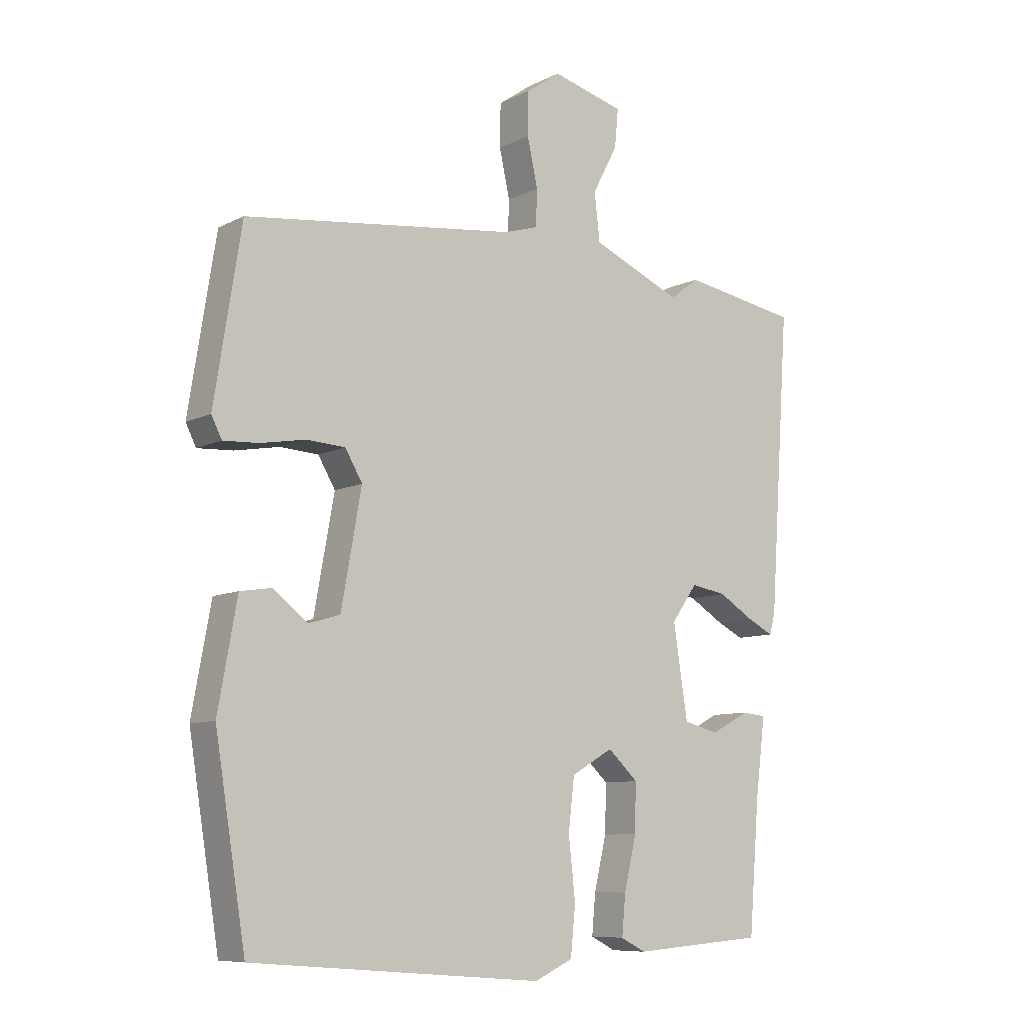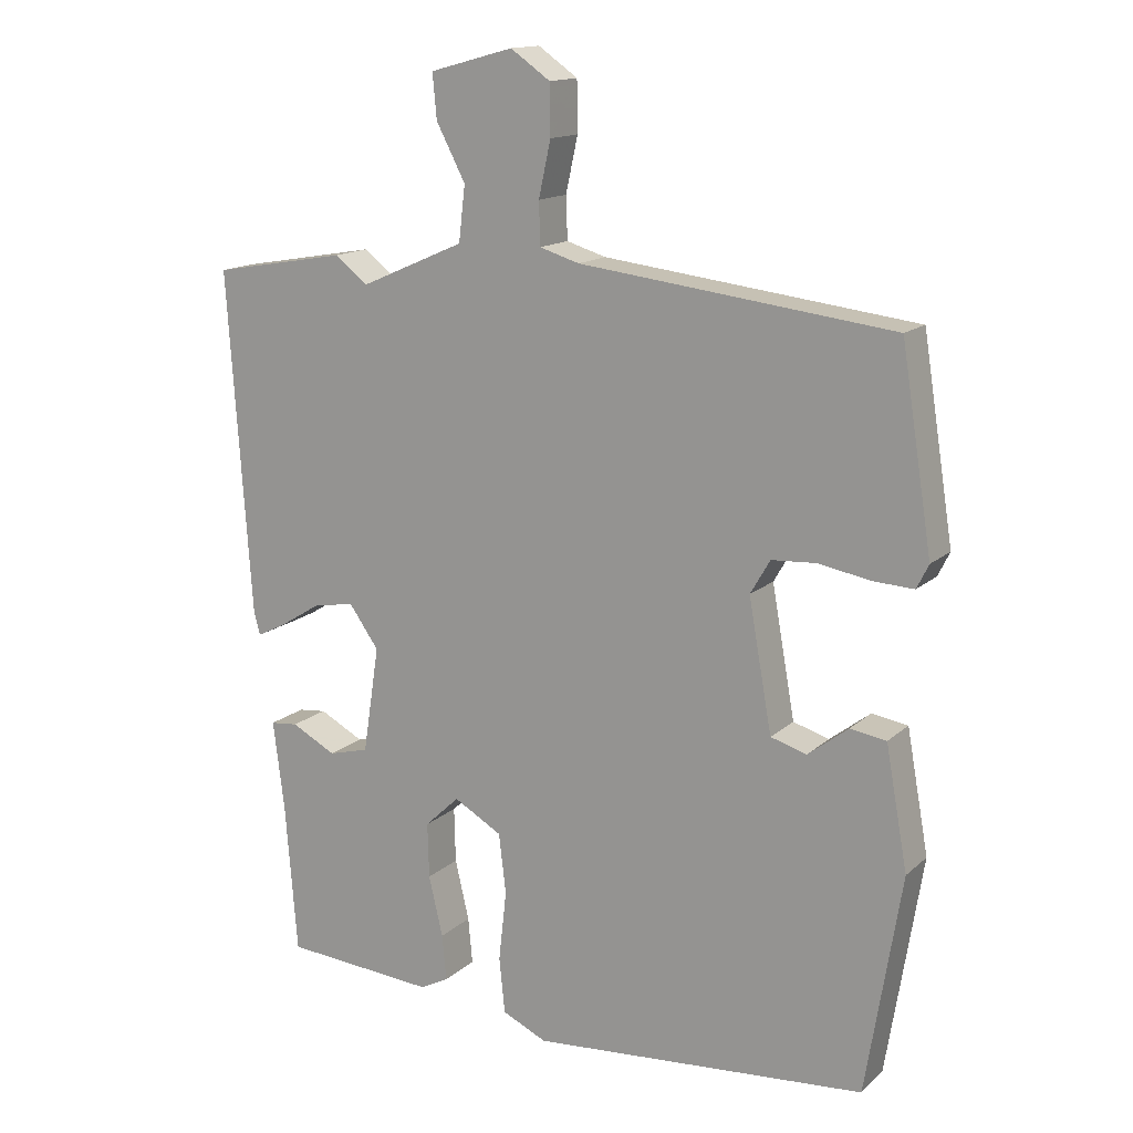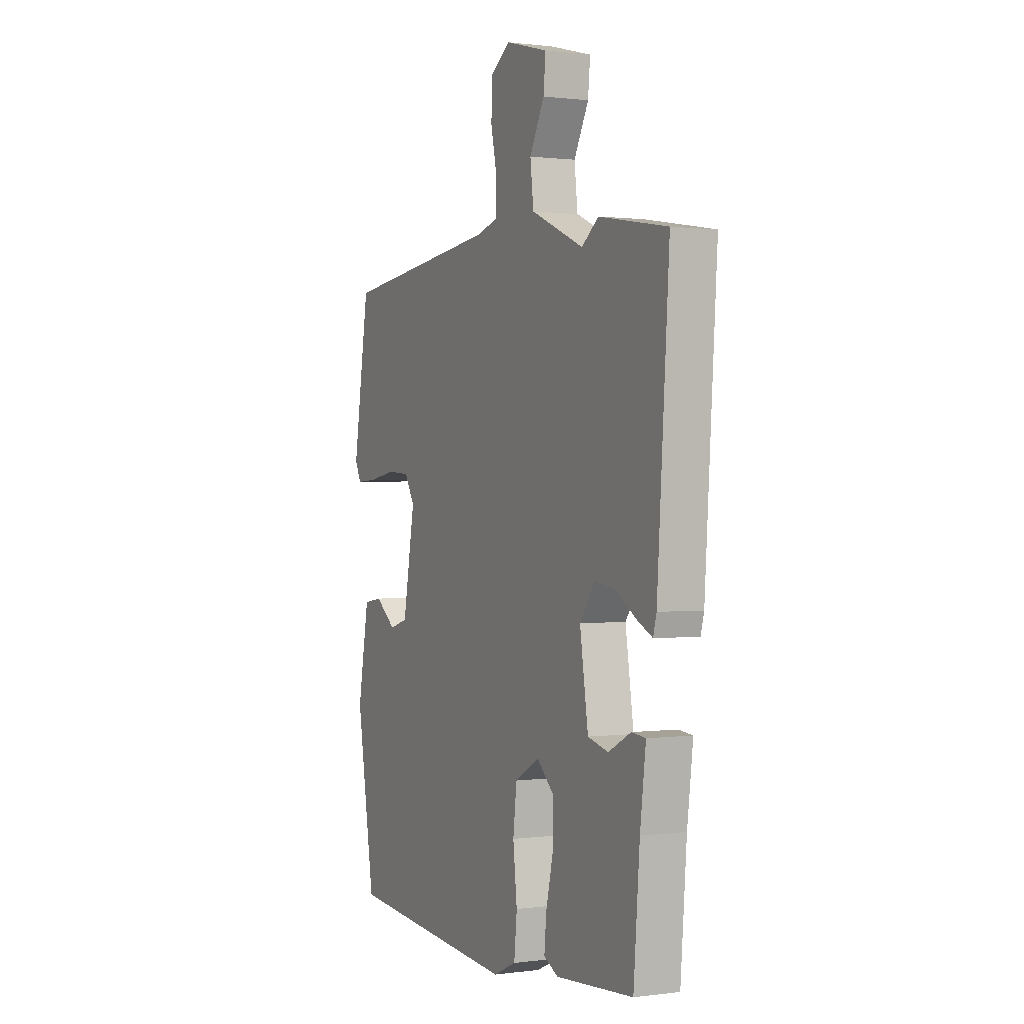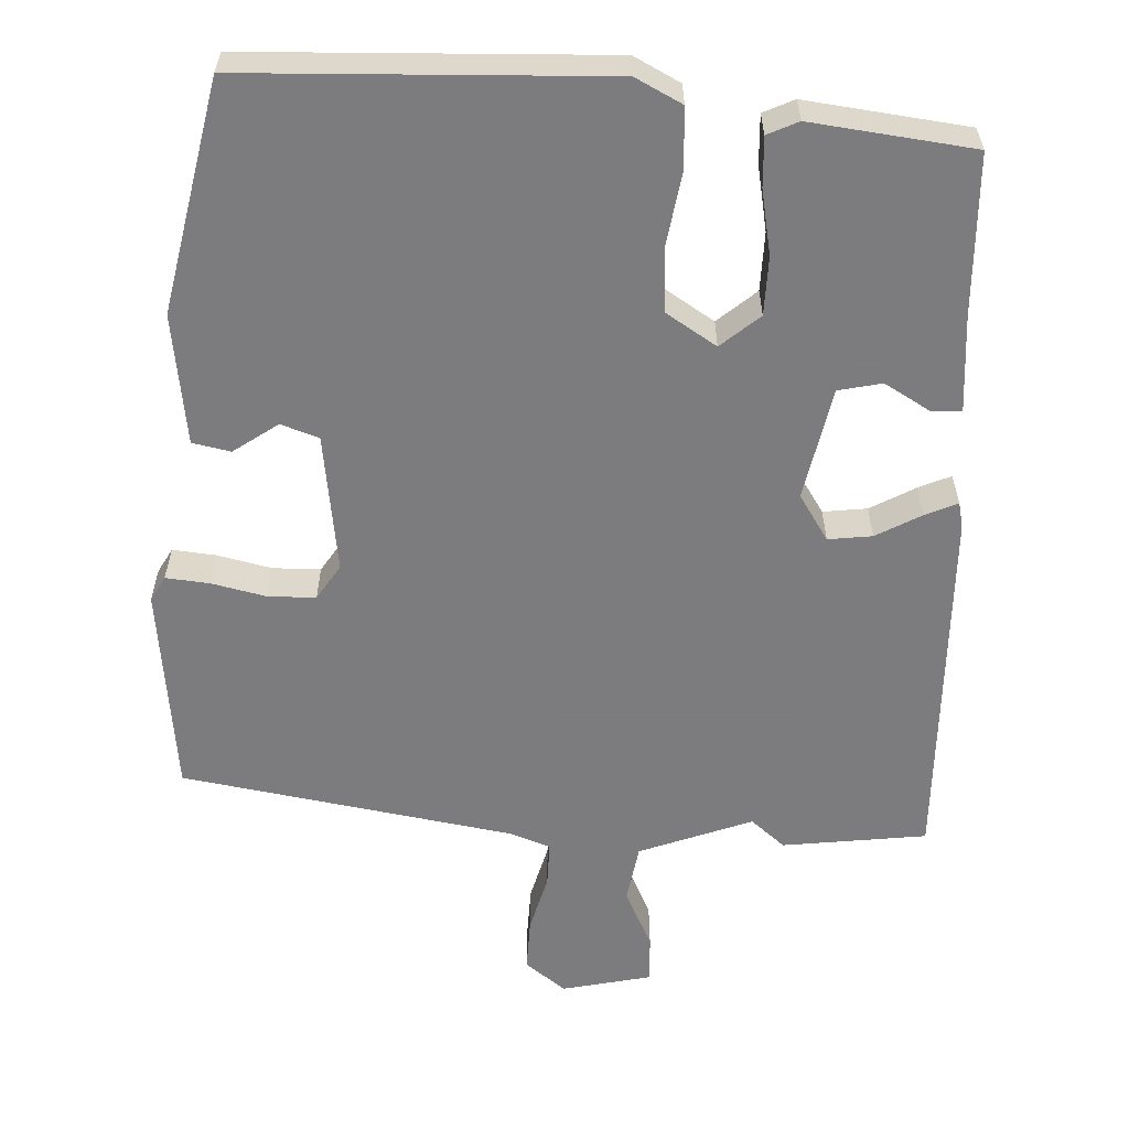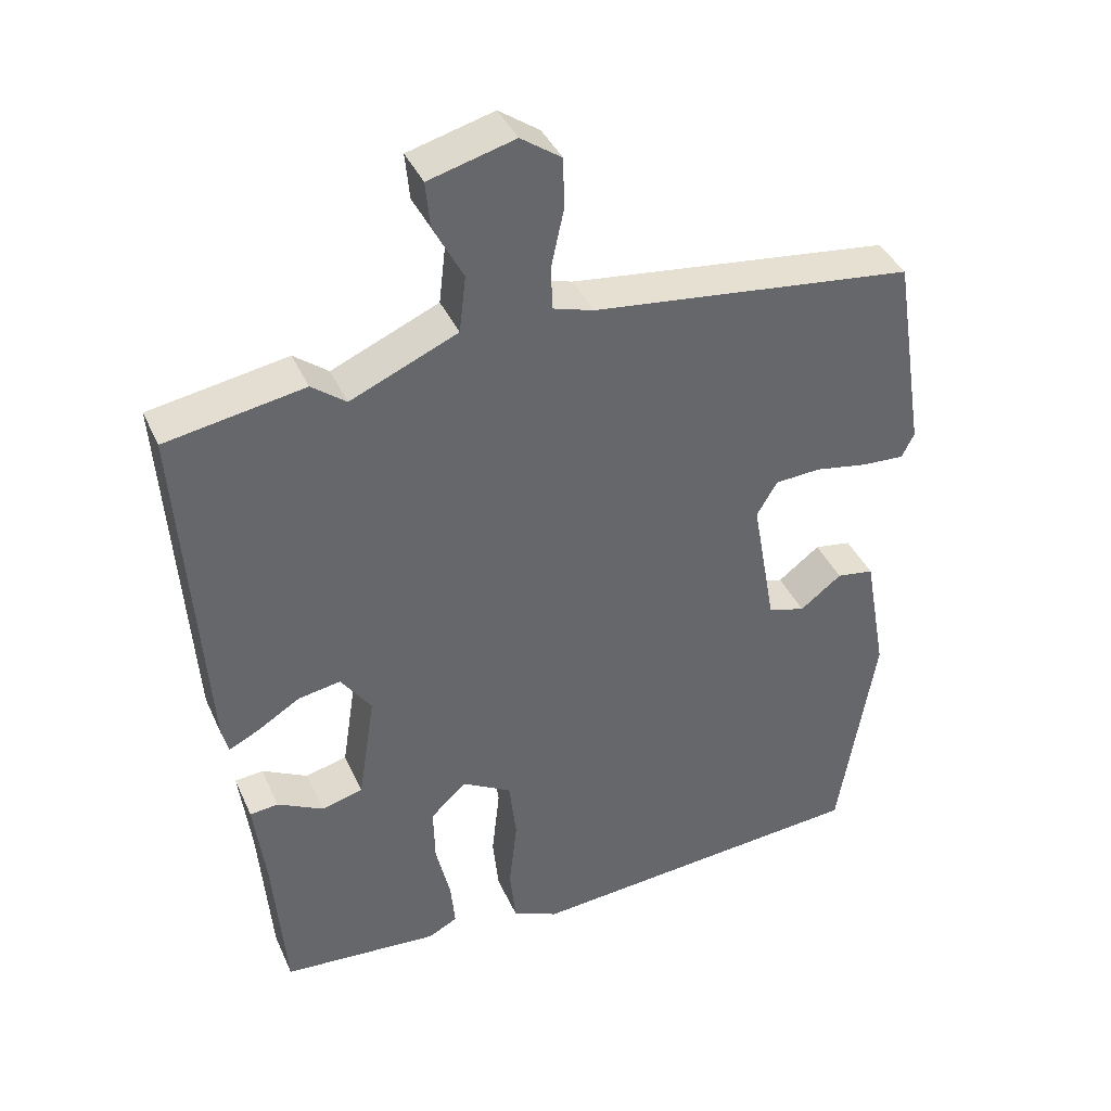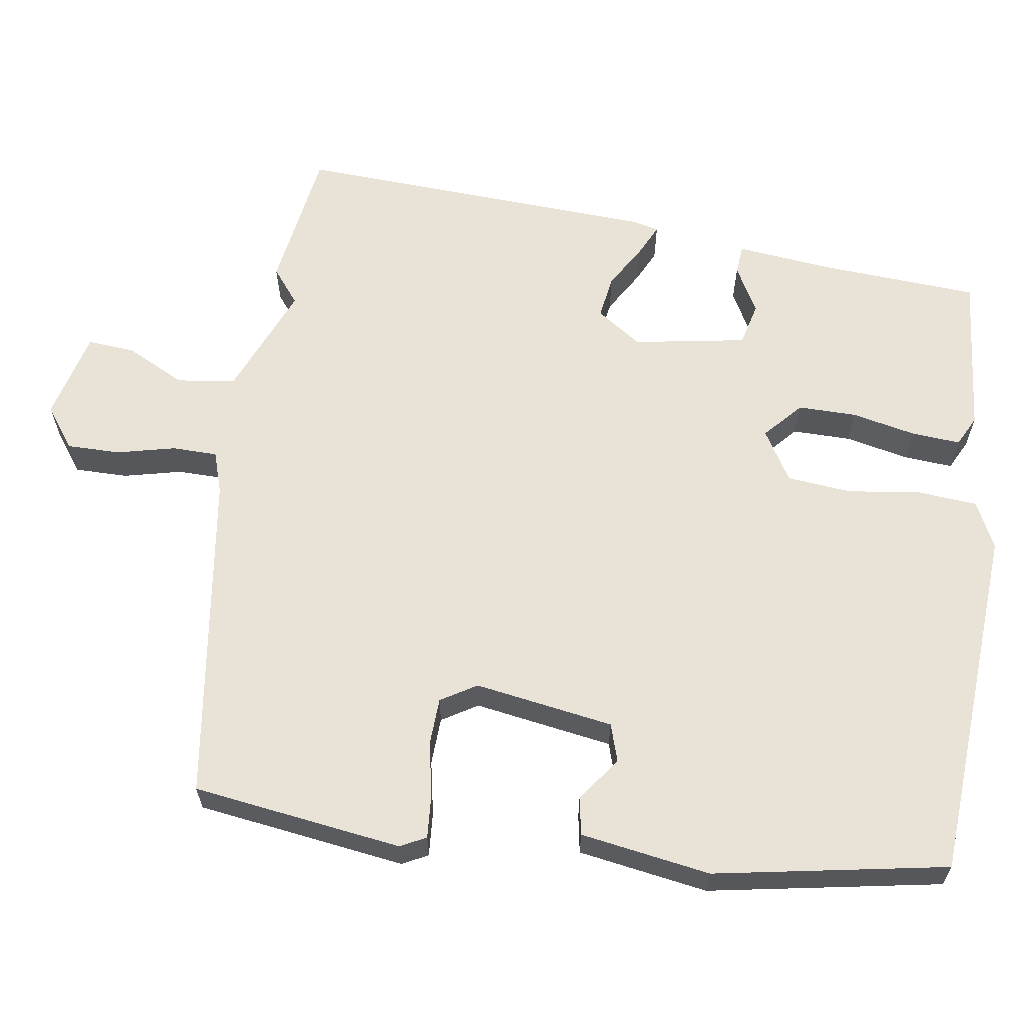
<metadata>
{"format":"obj","ext":"obj","renderer":"f3d","projection":"perspective","resolution":1024,"background":"white","views":[{"elev":-8.7,"azim":143.1,"up":"+Z"},{"elev":14.7,"azim":29.6,"up":"+Z"},{"elev":0.7,"azim":-115.9,"up":"+Z"},{"elev":-58.9,"azim":174.8,"up":"+Y"},{"elev":39.6,"azim":-22.5,"up":"+Z"},{"elev":62.5,"azim":97.5,"up":"+Y"}]}
</metadata>
<code>
v 0.415 0.07 -0.511
v -0.06 0.07 -0.55
v -0.123 0.07 -0.521
v -0.131 0.07 -0.442
v -0.12 0.07 -0.343
v -0.13 0.07 -0.258
v -0.198 0.07 -0.219
v -0.247 0.07 -0.265
v -0.245 0.07 -0.343
v -0.225 0.07 -0.428
v -0.219 0.07 -0.493
v -0.259 0.07 -0.514
v -0.475 0.07 -0.498
v -0.492 0.07 -0.286
v -0.508 0.07 -0.159
v -0.469 0.07 -0.155
v -0.406 0.07 -0.188
v -0.349 0.07 -0.173
v -0.326 0.07 -0.022
v -0.368 0.07 0.037
v -0.426 0.07 0.027
v -0.484 0.07 -0.009
v -0.526 0.07 -0.03
v -0.535 0.07 0.004
v -0.568 0.07 0.488
v -0.378 0.07 0.521
v -0.331 0.07 0.485
v -0.184 0.07 0.549
v -0.175 0.07 0.627
v -0.216 0.07 0.705
v -0.222 0.07 0.768
v -0.104 0.07 0.8
v -0.048 0.07 0.761
v -0.047 0.07 0.69
v -0.064 0.07 0.612
v -0.062 0.07 0.552
v -0.006 0.07 0.535
v 0.437 0.07 0.482
v 0.481 0.07 0.204
v 0.464 0.07 0.17
v 0.406 0.07 0.173
v 0.333 0.07 0.186
v 0.27 0.07 0.182
v 0.242 0.07 0.134
v 0.275 0.07 -0.05
v 0.326 0.07 -0.065
v 0.383 0.07 -0.021
v 0.434 0.07 -0.029
v 0.465 0.07 -0.201
v 0.415 0 -0.511
v -0.06 0 -0.55
v -0.123 0 -0.521
v -0.131 0 -0.442
v -0.12 0 -0.343
v -0.13 0 -0.258
v -0.198 0 -0.219
v -0.247 0 -0.265
v -0.245 0 -0.343
v -0.225 0 -0.428
v -0.219 0 -0.493
v -0.259 0 -0.514
v -0.475 0 -0.498
v -0.492 0 -0.286
v -0.508 0 -0.159
v -0.469 0 -0.155
v -0.406 0 -0.188
v -0.349 0 -0.173
v -0.326 0 -0.022
v -0.368 0 0.037
v -0.426 0 0.027
v -0.484 0 -0.009
v -0.526 0 -0.03
v -0.535 0 0.004
v -0.568 0 0.488
v -0.378 0 0.521
v -0.331 0 0.485
v -0.184 0 0.549
v -0.175 0 0.627
v -0.216 0 0.705
v -0.222 0 0.768
v -0.104 0 0.8
v -0.048 0 0.761
v -0.047 0 0.69
v -0.064 0 0.612
v -0.062 0 0.552
v -0.006 0 0.535
v 0.437 0 0.482
v 0.481 0 0.204
v 0.464 0 0.17
v 0.406 0 0.173
v 0.333 0 0.186
v 0.27 0 0.182
v 0.242 0 0.134
v 0.275 0 -0.05
v 0.326 0 -0.065
v 0.383 0 -0.021
v 0.434 0 -0.029
v 0.465 0 -0.201
f 46 47 48 49
f 45 46 49 1
f 39 40 41 42
f 37 38 39 42
f 36 37 42 43
f 32 33 34 35
f 32 35 36
f 29 30 31 32
f 28 29 32 36
f 27 28 36 43
f 25 26 27
f 21 22 23 24
f 21 24 25 27
f 14 15 16 17
f 14 17 18
f 13 14 18
f 12 13 18
f 9 10 11 12
f 8 9 12 18
f 7 8 18 19
f 2 3 4 5
f 45 1 2 5
f 44 45 5 6
f 20 21 27 43
f 19 20 43 44
f 6 7 19 44
f 98 97 96 95
f 50 98 95 94
f 91 90 89 88
f 91 88 87 86
f 92 91 86 85
f 84 83 82 81
f 85 84 81
f 81 80 79 78
f 85 81 78 77
f 92 85 77 76
f 76 75 74
f 73 72 71 70
f 76 74 73 70
f 66 65 64 63
f 67 66 63
f 67 63 62
f 67 62 61
f 61 60 59 58
f 67 61 58 57
f 68 67 57 56
f 54 53 52 51
f 54 51 50 94
f 55 54 94 93
f 92 76 70 69
f 93 92 69 68
f 93 68 56 55
f 1 50 51 2
f 2 51 52 3
f 3 52 53 4
f 4 53 54 5
f 5 54 55 6
f 6 55 56 7
f 7 56 57 8
f 8 57 58 9
f 9 58 59 10
f 10 59 60 11
f 11 60 61 12
f 12 61 62 13
f 13 62 63 14
f 14 63 64 15
f 15 64 65 16
f 16 65 66 17
f 17 66 67 18
f 18 67 68 19
f 19 68 69 20
f 20 69 70 21
f 21 70 71 22
f 22 71 72 23
f 23 72 73 24
f 24 73 74 25
f 25 74 75 26
f 26 75 76 27
f 27 76 77 28
f 28 77 78 29
f 29 78 79 30
f 30 79 80 31
f 31 80 81 32
f 32 81 82 33
f 33 82 83 34
f 34 83 84 35
f 35 84 85 36
f 36 85 86 37
f 37 86 87 38
f 38 87 88 39
f 39 88 89 40
f 40 89 90 41
f 41 90 91 42
f 42 91 92 43
f 43 92 93 44
f 44 93 94 45
f 45 94 95 46
f 46 95 96 47
f 47 96 97 48
f 48 97 98 49
f 49 98 50 1

</code>
